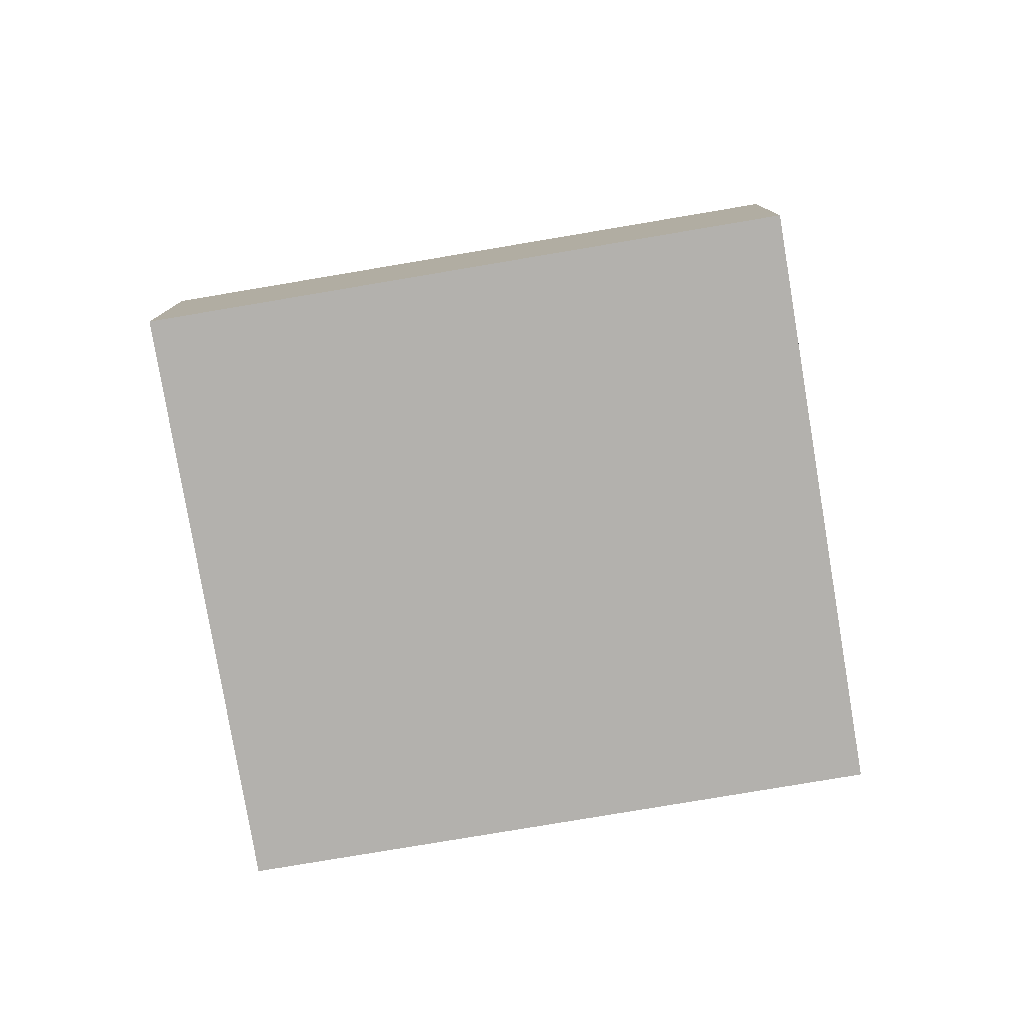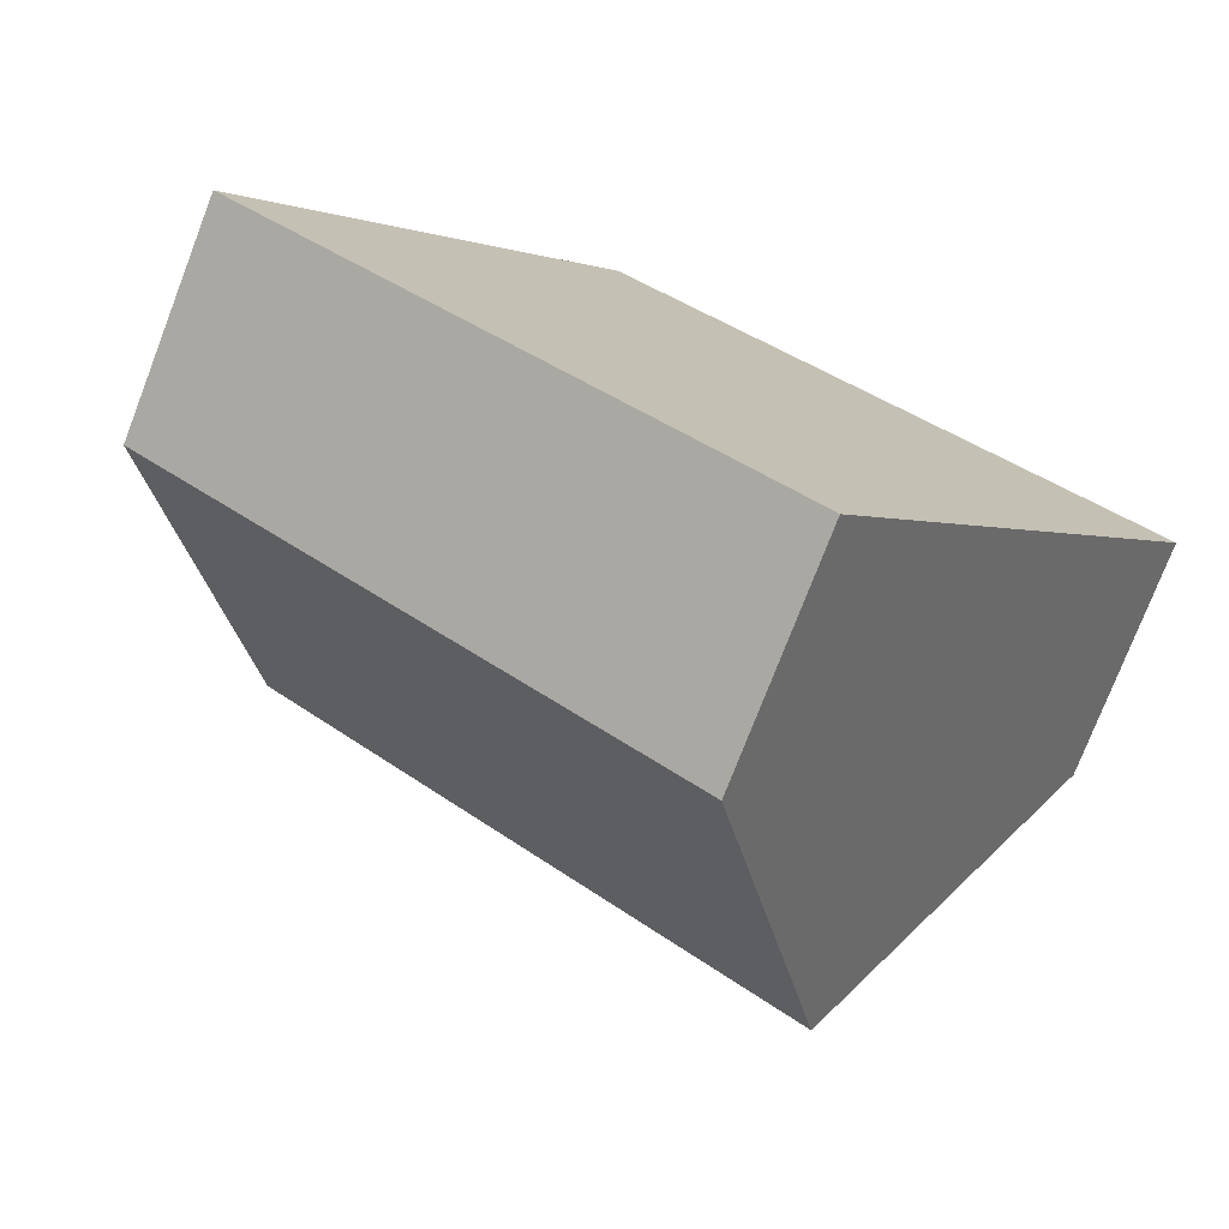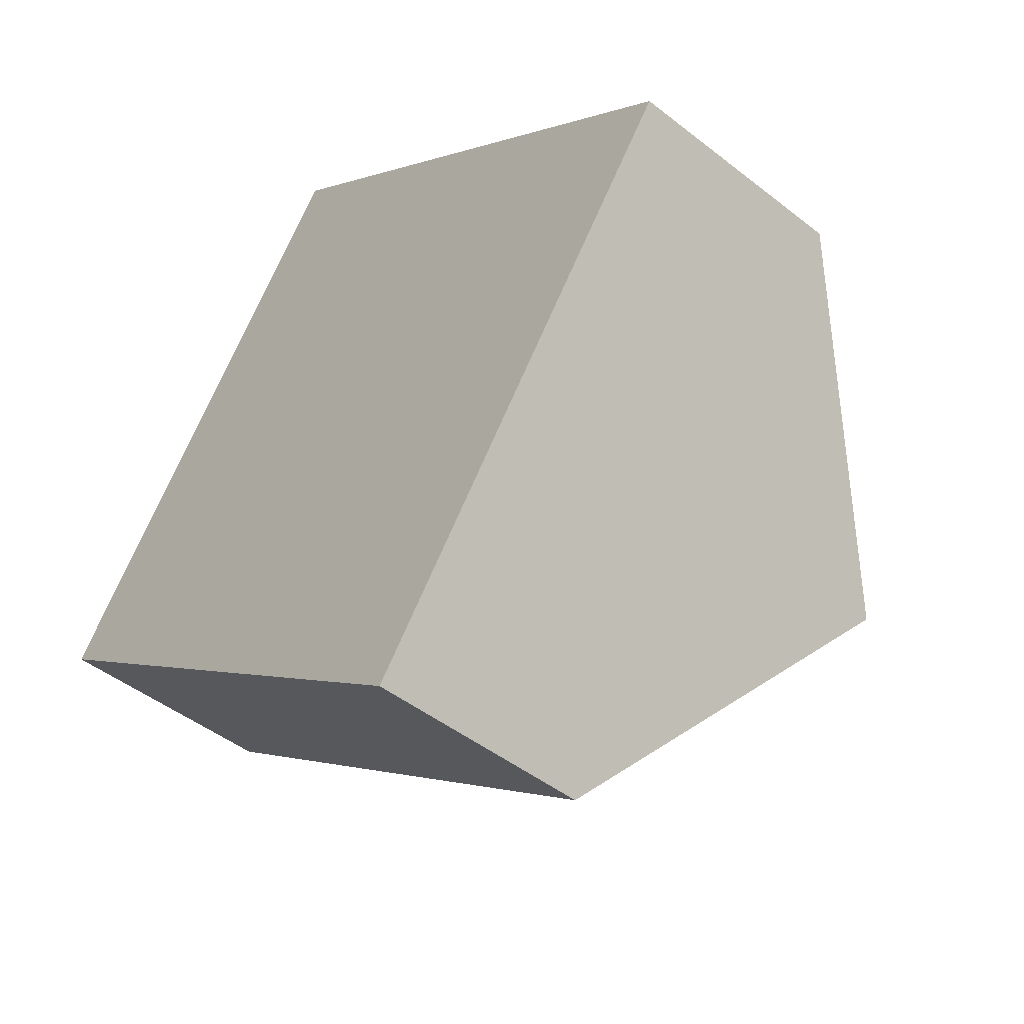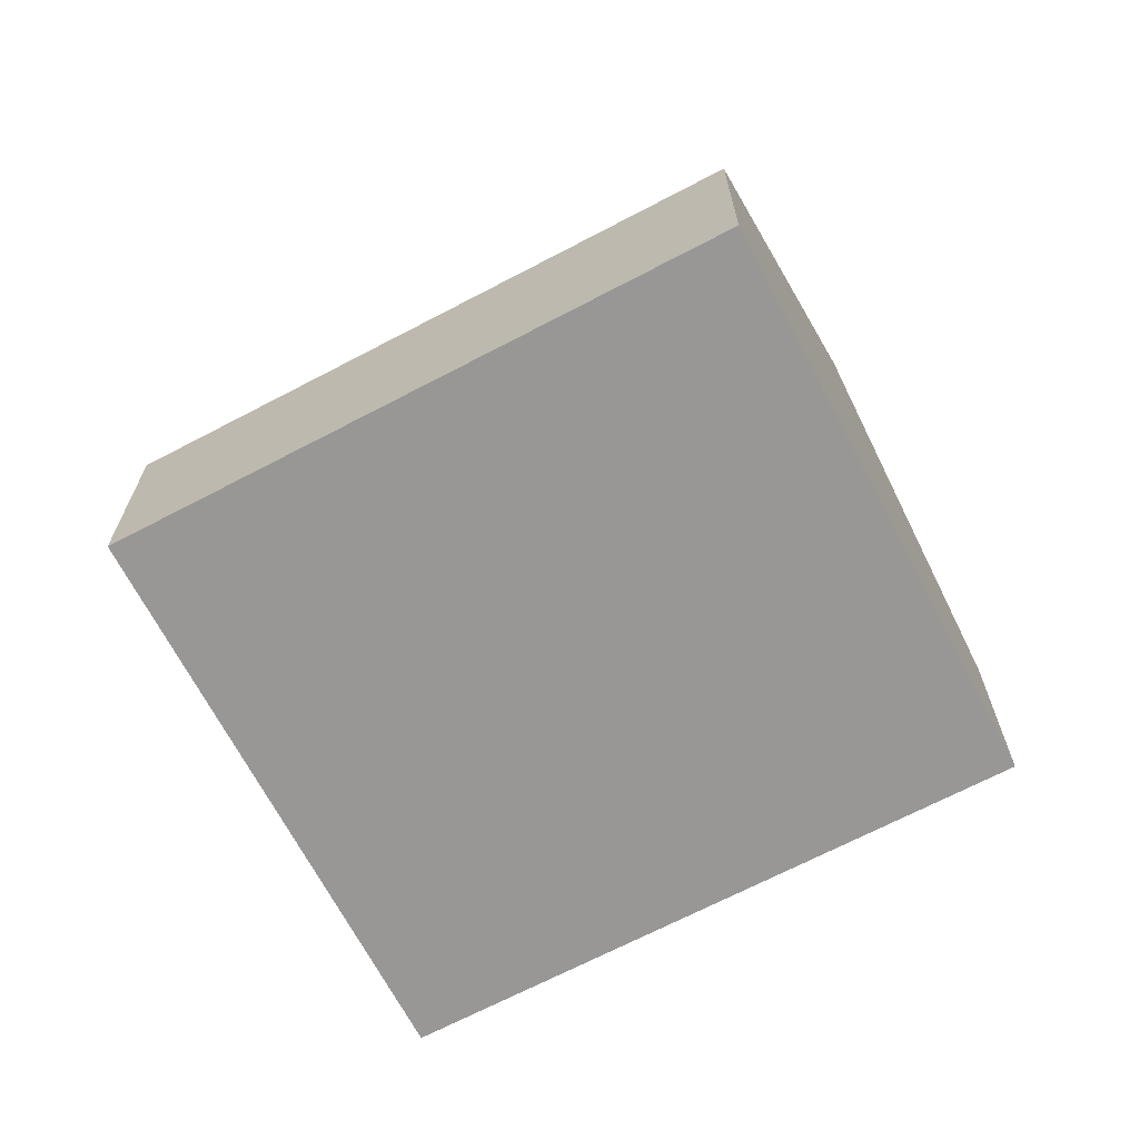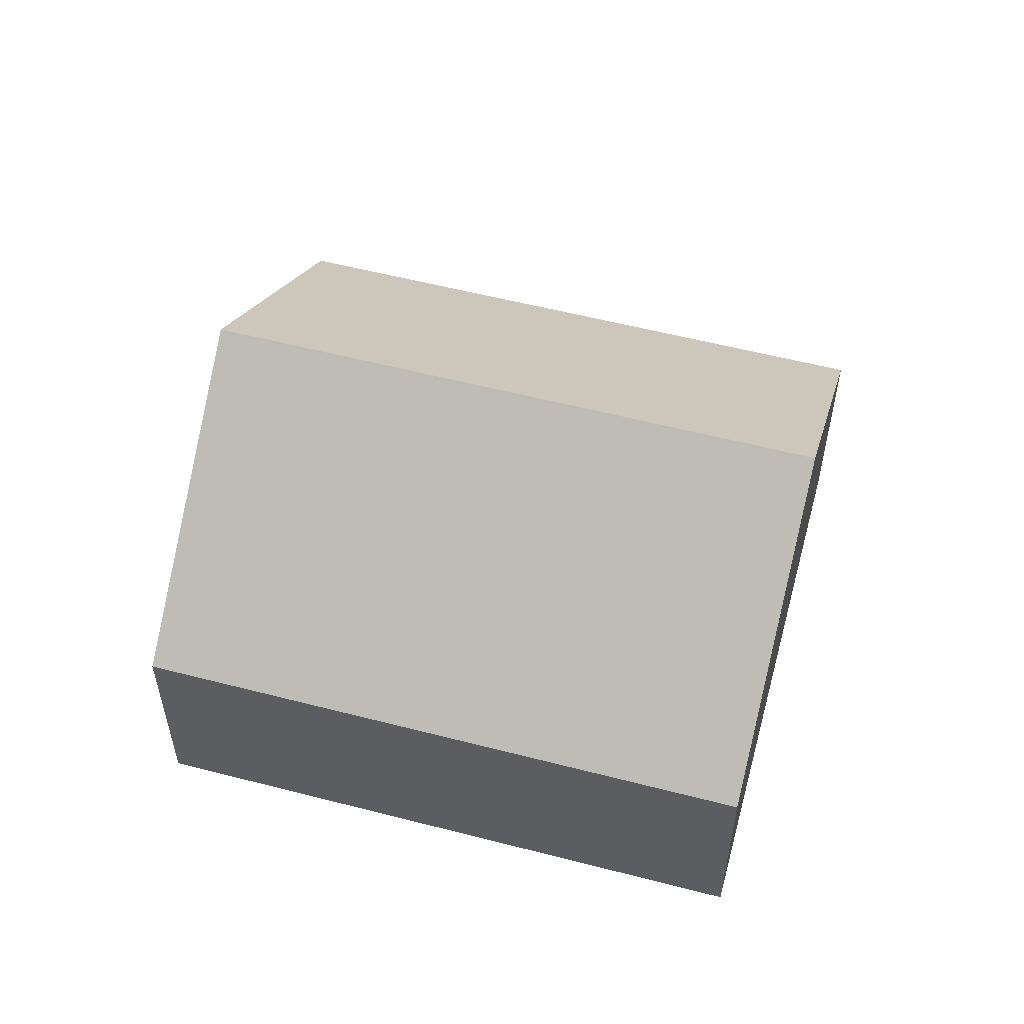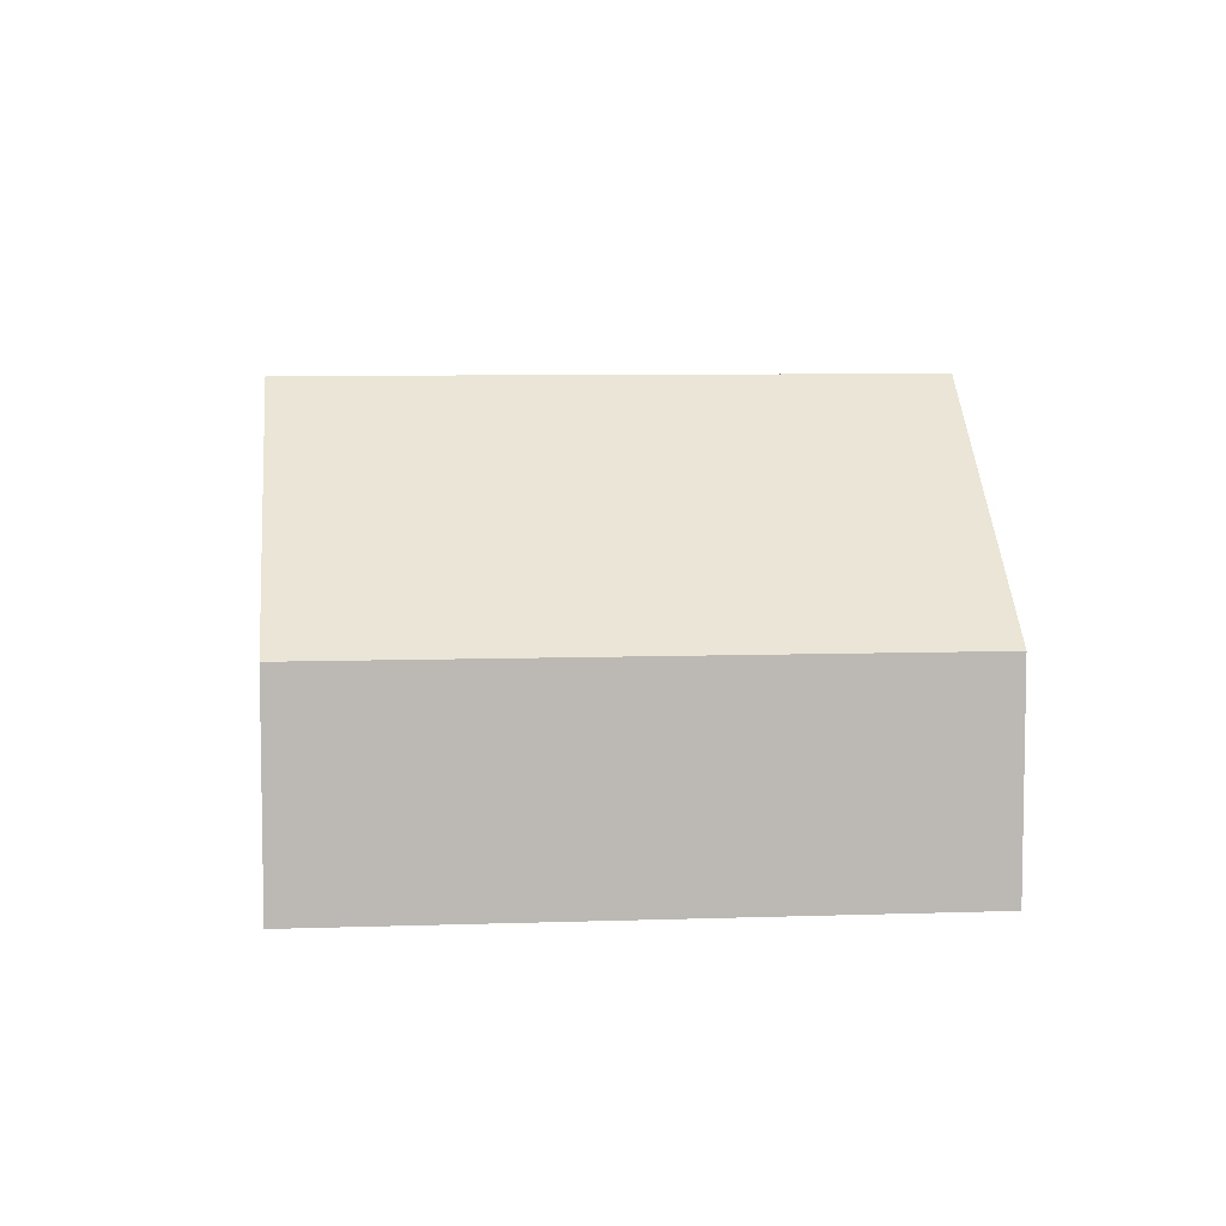
<metadata>
{"format":"obj","ext":"obj","renderer":"f3d","projection":"perspective","resolution":1024,"background":"white","views":[{"elev":-79.3,"azim":-133.9,"up":"+Y"},{"elev":-76.0,"azim":-21.1,"up":"+Z"},{"elev":-46.0,"azim":48.0,"up":"+Z"},{"elev":-68.3,"azim":-115.7,"up":"+Y"},{"elev":56.1,"azim":51.7,"up":"+Y"},{"elev":7.2,"azim":-149.2,"up":"+Y"}]}
</metadata>
<code>
v  7.964 5.147 -1.677
v  4.046 2.582 5.456
v  9.987 2.582 1.051
v  2.023 5.147 2.728
v  5.941 2.582 -4.405
v  0 2.582 1.581e-16
v  5.941 2.697e-16 -4.405
v  0 0 0
v  2.023 -1.67e-16 2.728
v  4.046 -3.341e-16 5.456
v  9.987 -6.436e-17 1.051
v  7.964 1.027e-16 -1.677
g defaultobject
f 1 2 3
f 2 1 4
f 5 4 1
f 4 5 6
f 7 6 5
f 6 7 8
f 8 4 6
f 4 8 2
f 2 8 9
f 2 9 10
f 10 3 2
f 3 10 11
f 3 5 1
f 5 3 7
f 7 3 12
f 12 3 11
f 7 9 8
f 9 7 12
f 9 12 10
f 10 12 11

</code>
